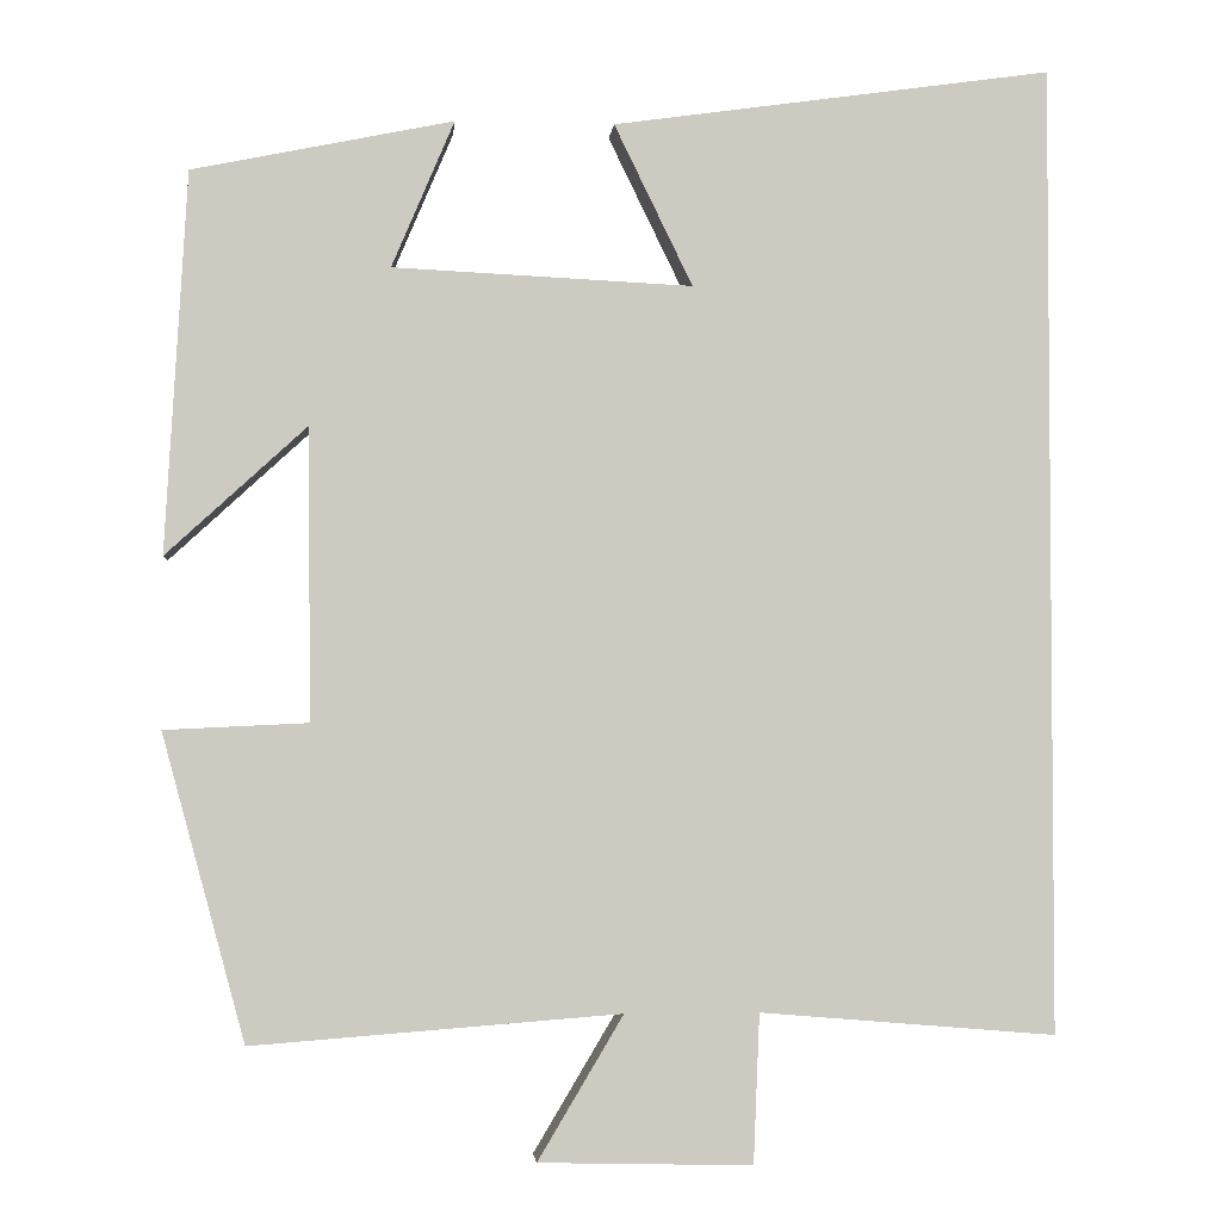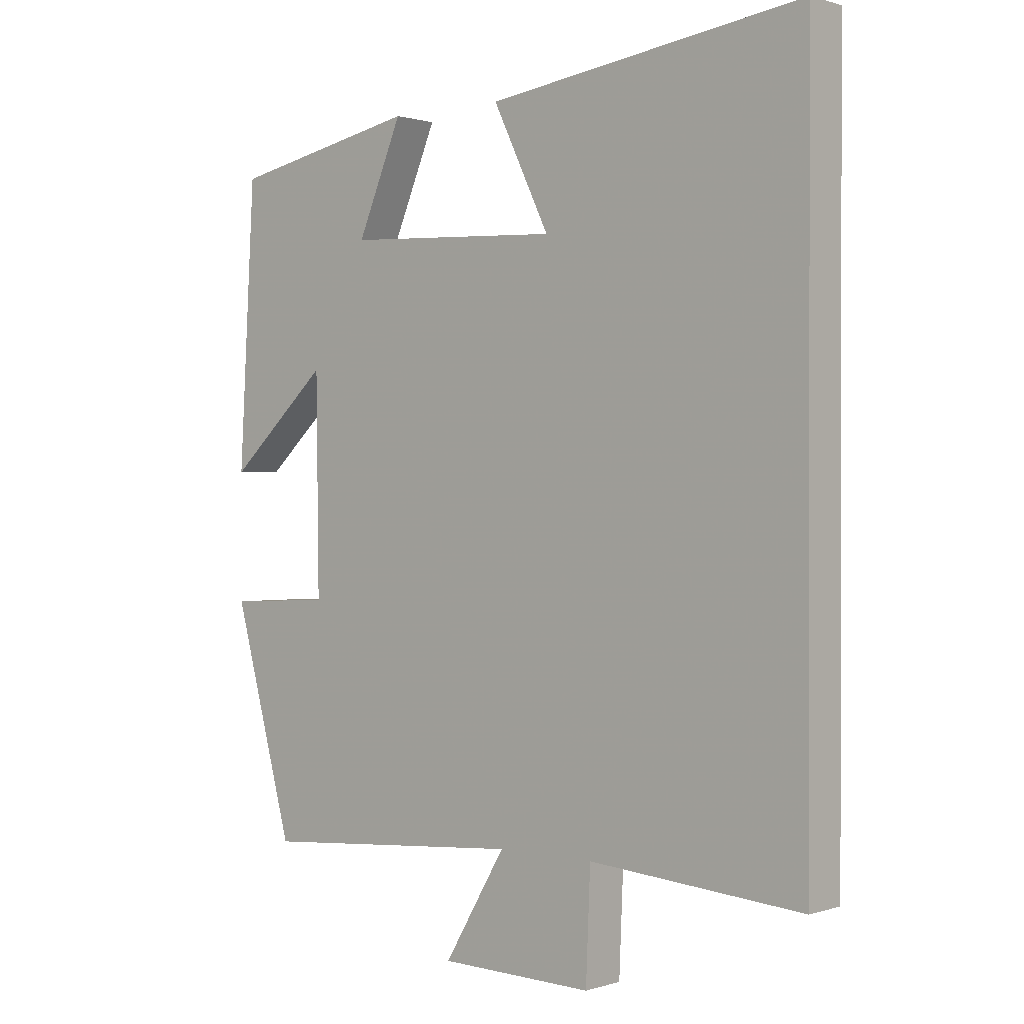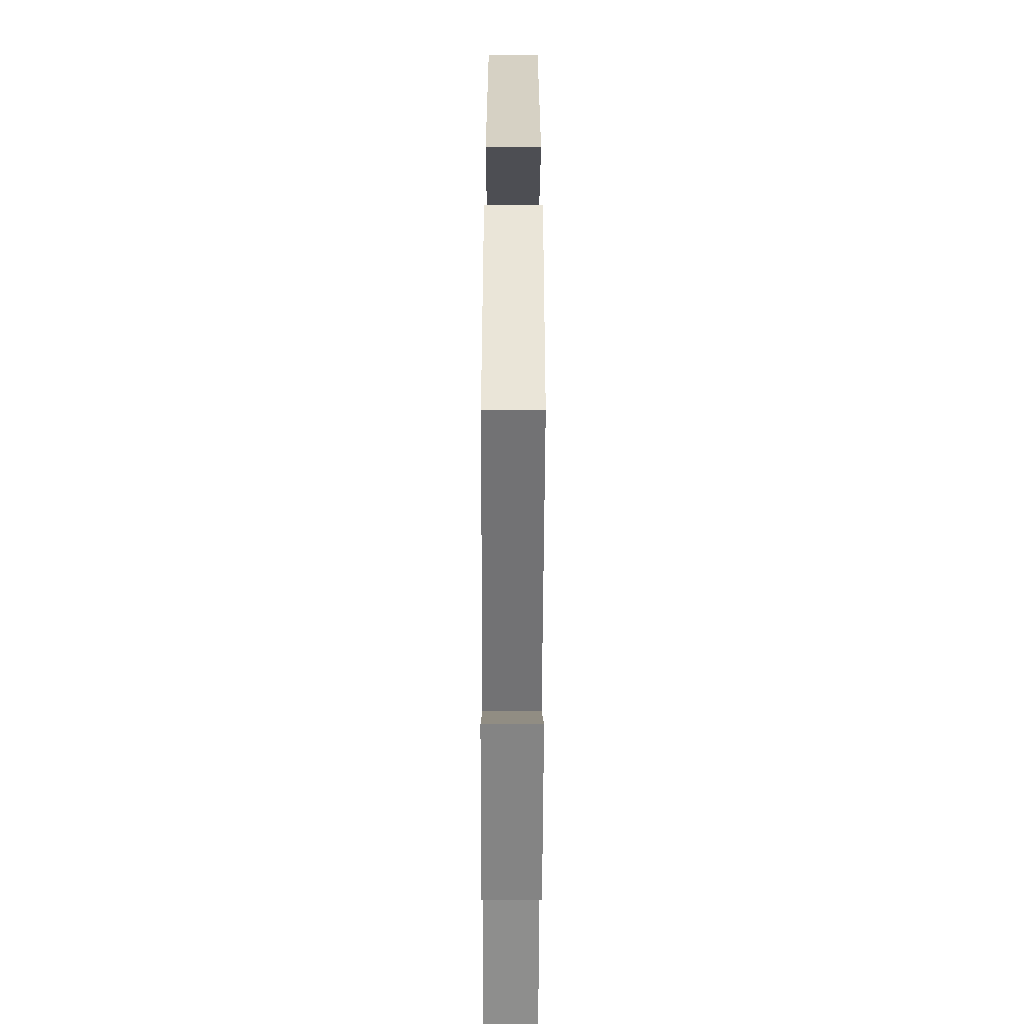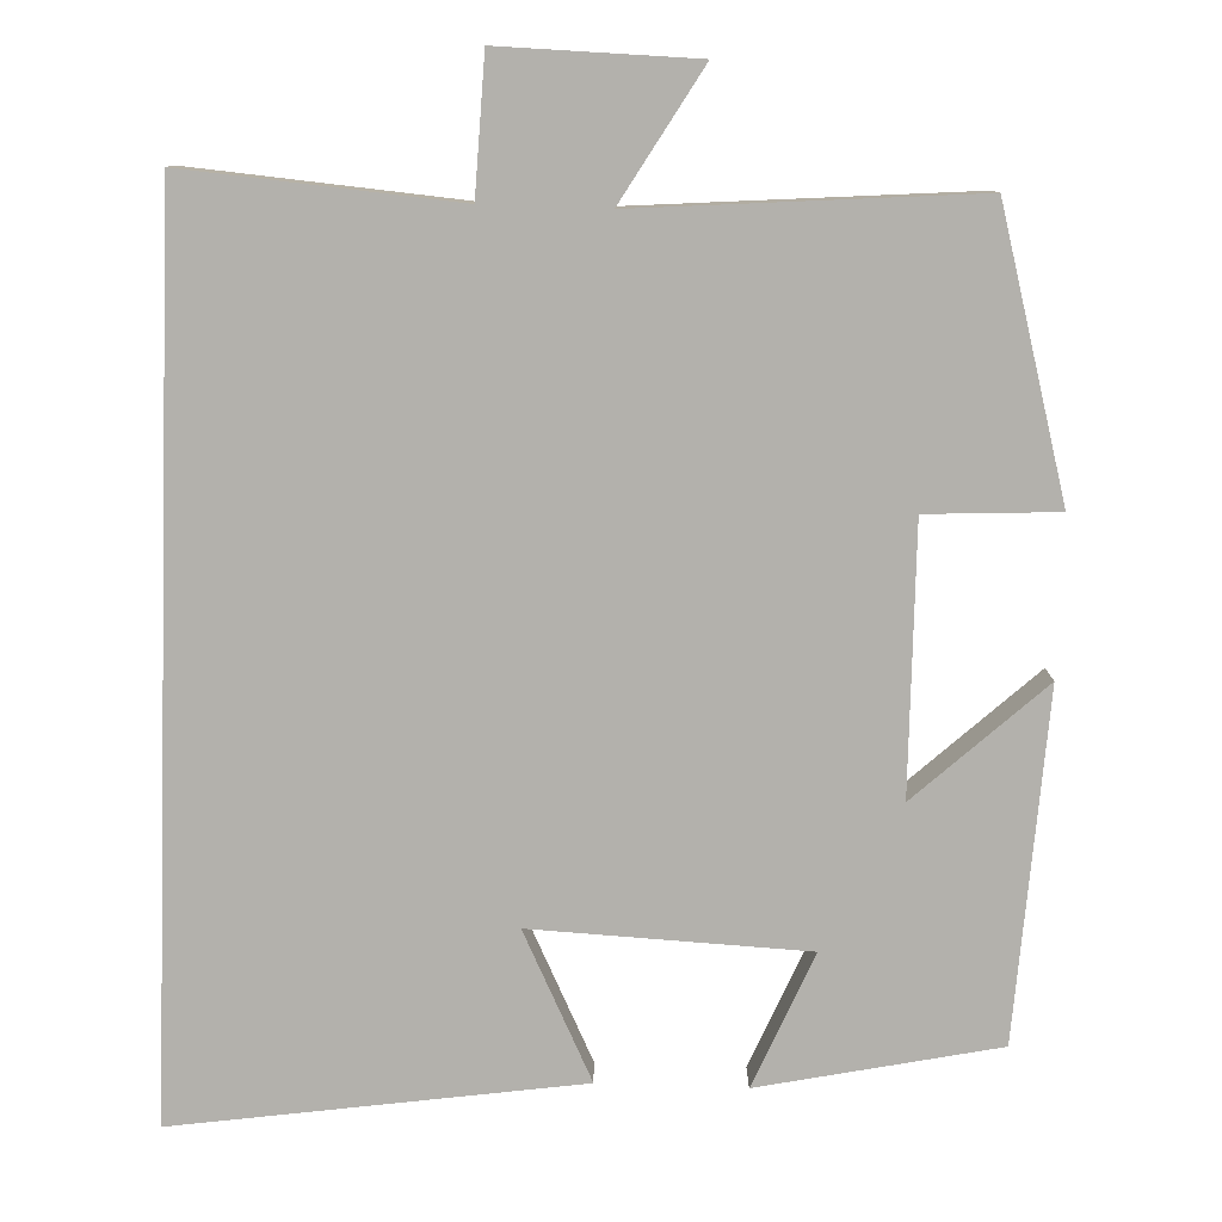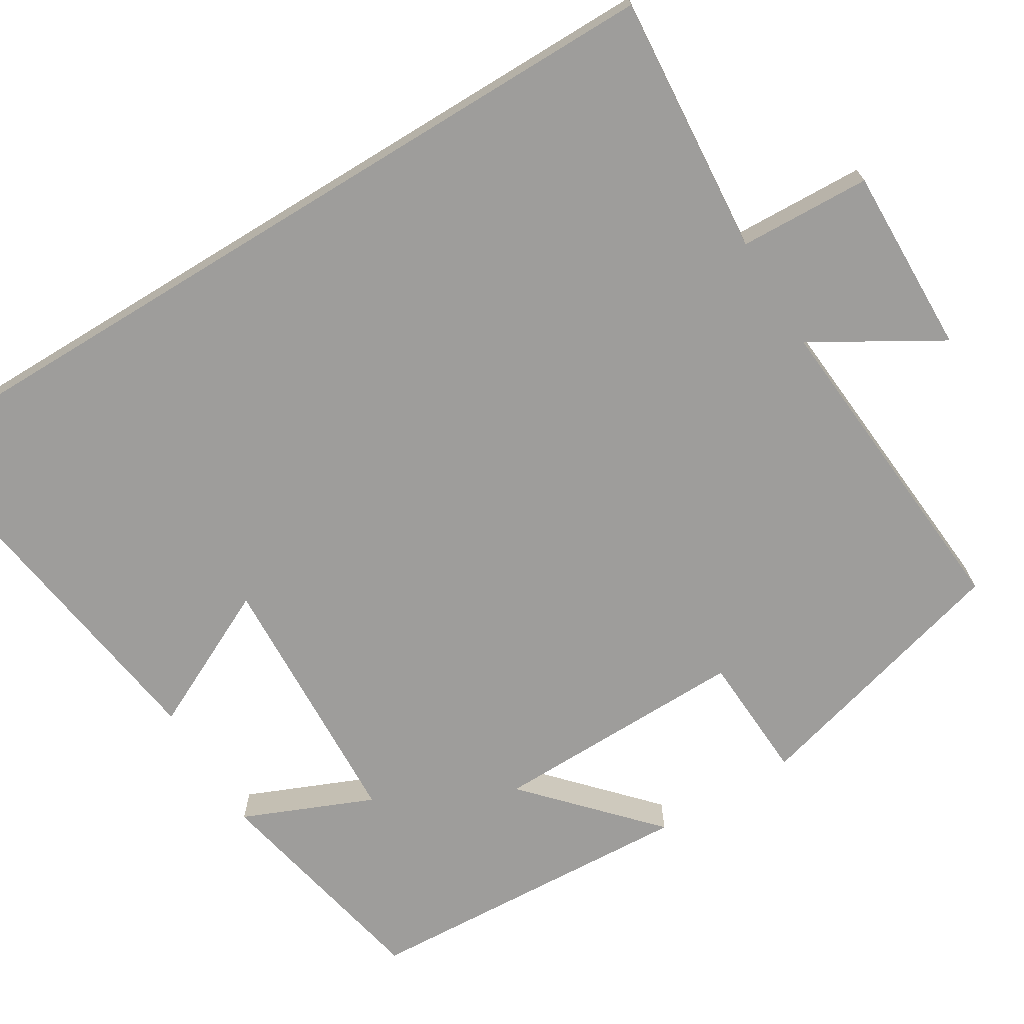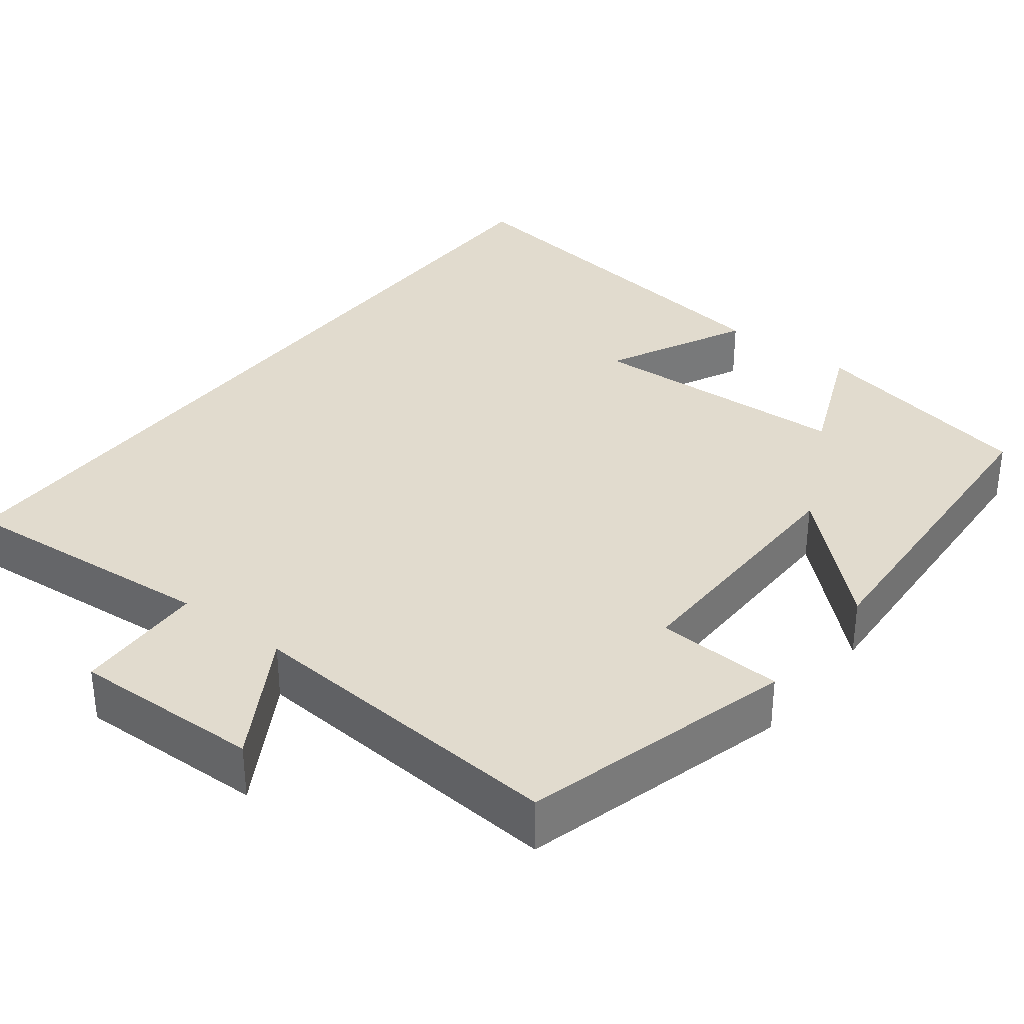
<metadata>
{"format":"obj","ext":"obj","renderer":"f3d","projection":"perspective","resolution":1024,"background":"white","views":[{"elev":-3.0,"azim":-5.1,"up":"+Z"},{"elev":0.6,"azim":40.8,"up":"+Z"},{"elev":-60.0,"azim":-90.2,"up":"+Z"},{"elev":-79.1,"azim":178.0,"up":"+Y"},{"elev":-70.6,"azim":121.5,"up":"+Y"},{"elev":33.9,"azim":-142.3,"up":"+Y"}]}
</metadata>
<code>
v 0.5 0.07 -0.528
v 0.164 0.07 -0.5
v 0.157 0.07 -0.669
v -0.085 0.07 -0.663
v 0.012 0.07 -0.5
v -0.406 0.07 -0.532
v -0.5 0.07 -0.185
v -0.337 0.07 -0.177
v -0.341 0.07 0.153
v -0.5 0.07 0.007
v -0.475 0.07 0.439
v -0.179 0.07 0.5
v -0.25 0.07 0.333
v 0.09 0.07 0.317
v 0.001 0.07 0.5
v 0.5 0.07 0.571
v 0.5 0 -0.528
v 0.164 0 -0.5
v 0.157 0 -0.669
v -0.085 0 -0.663
v 0.012 0 -0.5
v -0.406 0 -0.532
v -0.5 0 -0.185
v -0.337 0 -0.177
v -0.341 0 0.153
v -0.5 0 0.007
v -0.475 0 0.439
v -0.179 0 0.5
v -0.25 0 0.333
v 0.09 0 0.317
v 0.001 0 0.5
v 0.5 0 0.571
f 14 15 16
f 14 16 1 2
f 13 14 2 3
f 11 12 13
f 10 11 13
f 9 10 13
f 8 9 13
f 5 6 7 8
f 5 8 13
f 3 4 5
f 3 5 13
f 32 31 30
f 18 17 32 30
f 19 18 30 29
f 29 28 27
f 29 27 26
f 29 26 25
f 29 25 24
f 24 23 22 21
f 29 24 21
f 21 20 19
f 29 21 19
f 1 17 18 2
f 2 18 19 3
f 3 19 20 4
f 4 20 21 5
f 5 21 22 6
f 6 22 23 7
f 7 23 24 8
f 8 24 25 9
f 9 25 26 10
f 10 26 27 11
f 11 27 28 12
f 12 28 29 13
f 13 29 30 14
f 14 30 31 15
f 15 31 32 16
f 16 32 17 1

</code>
